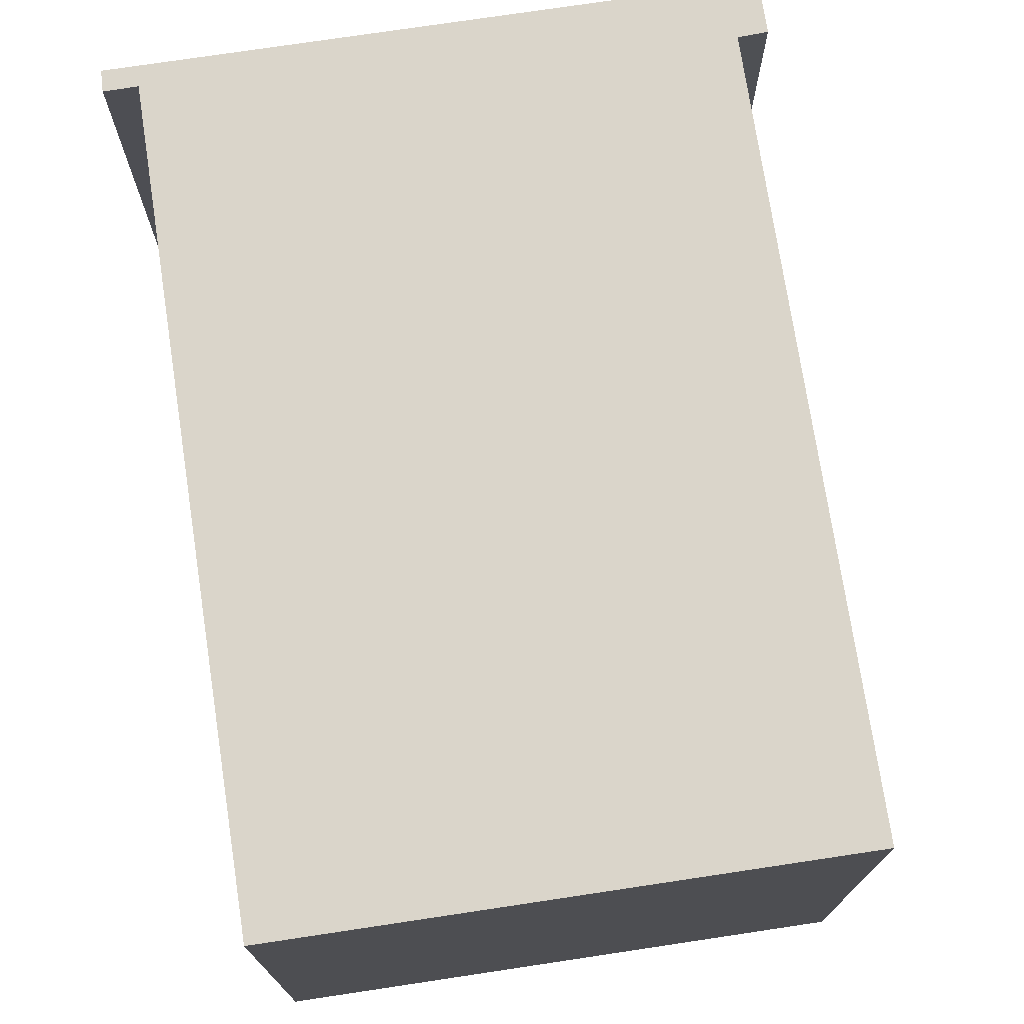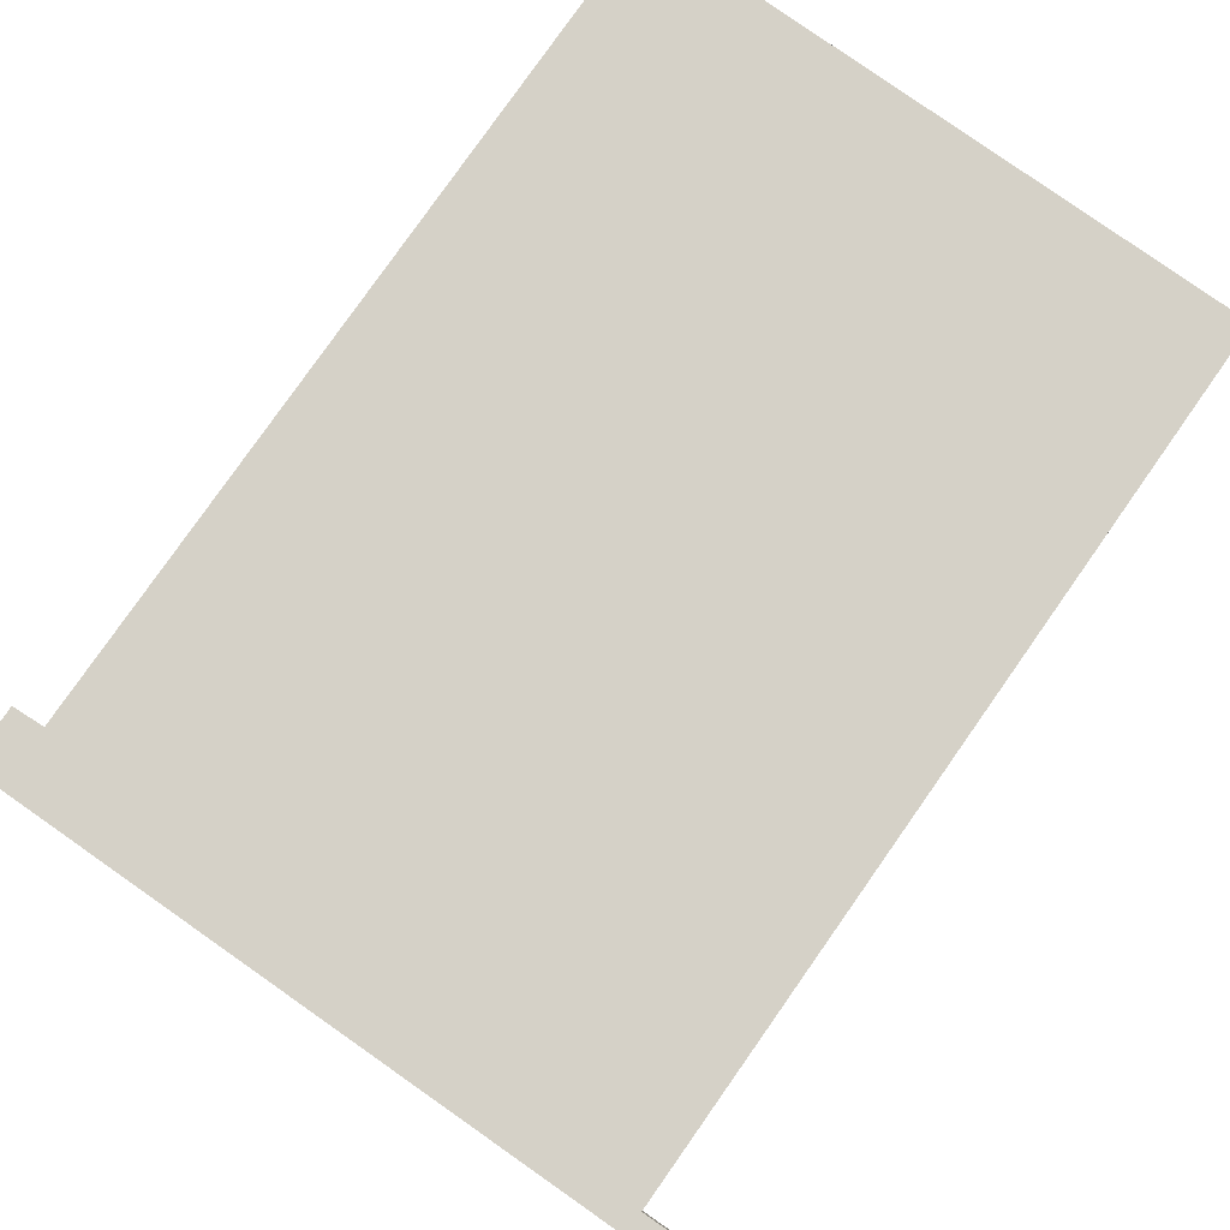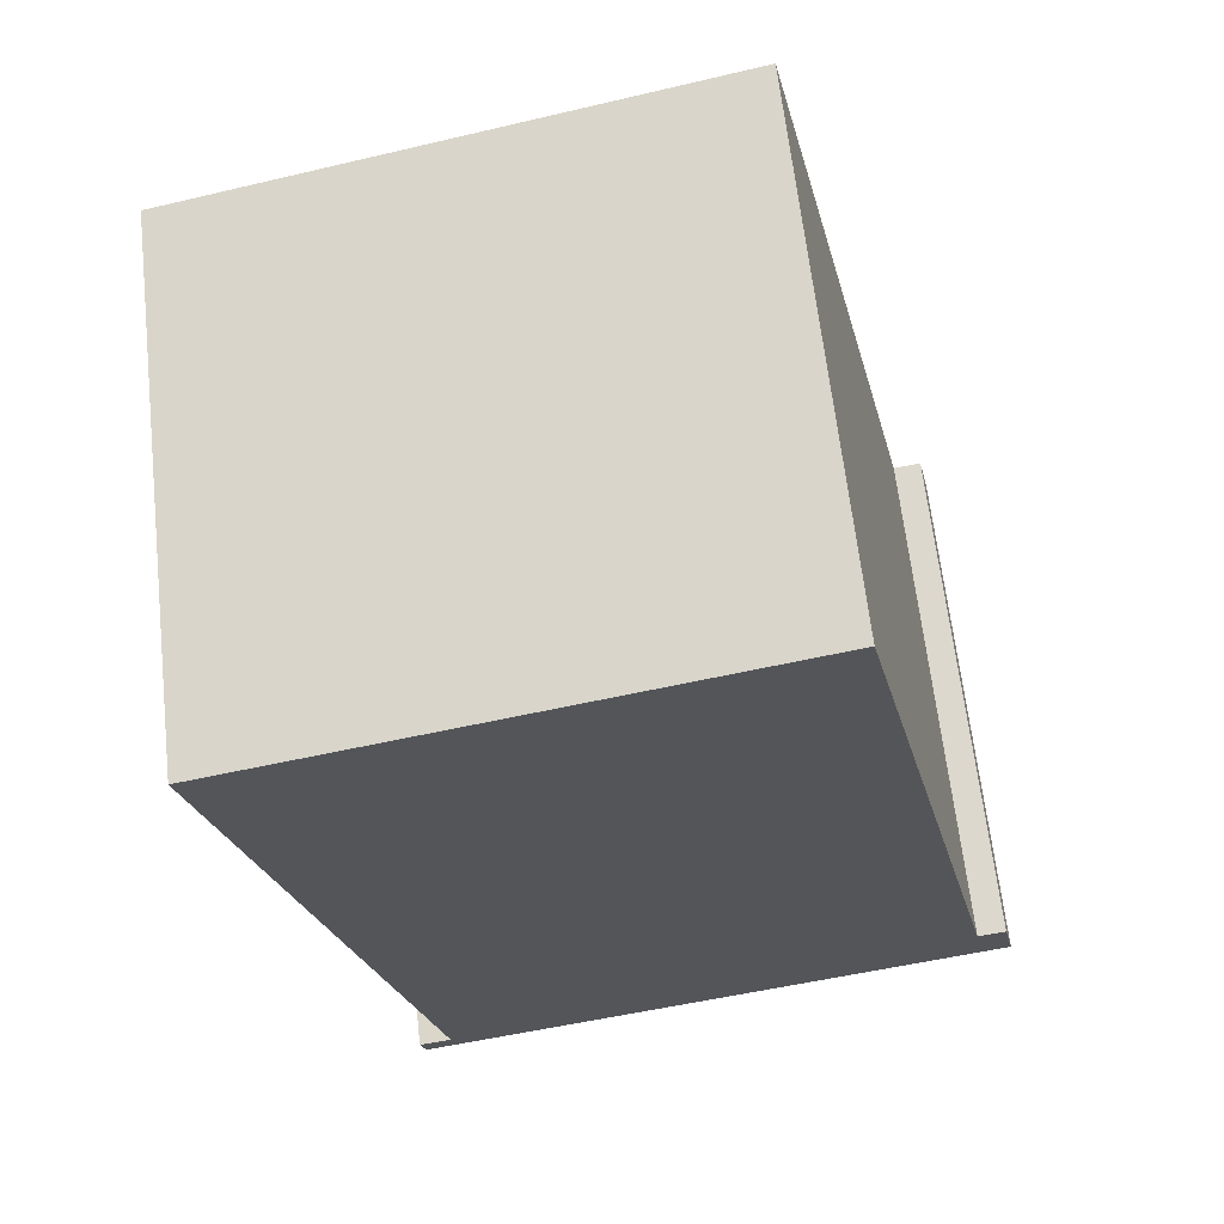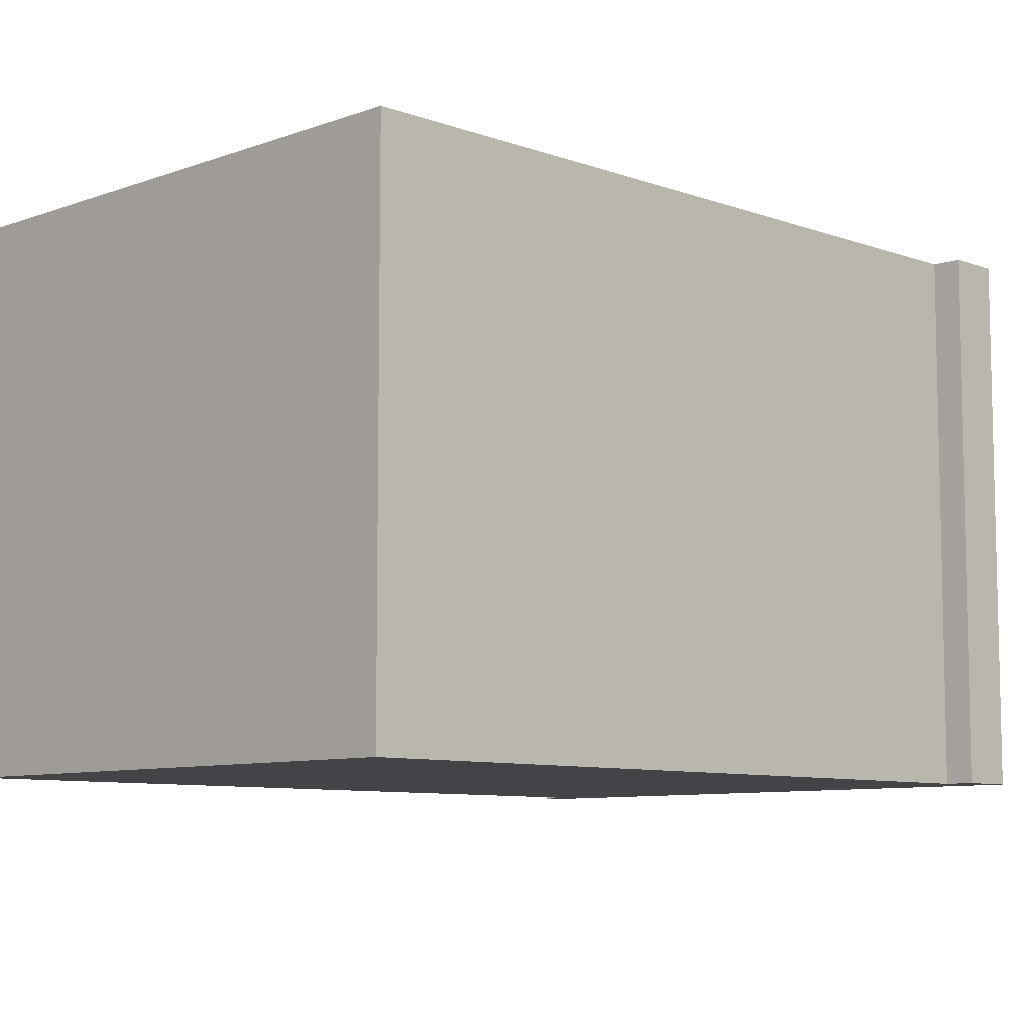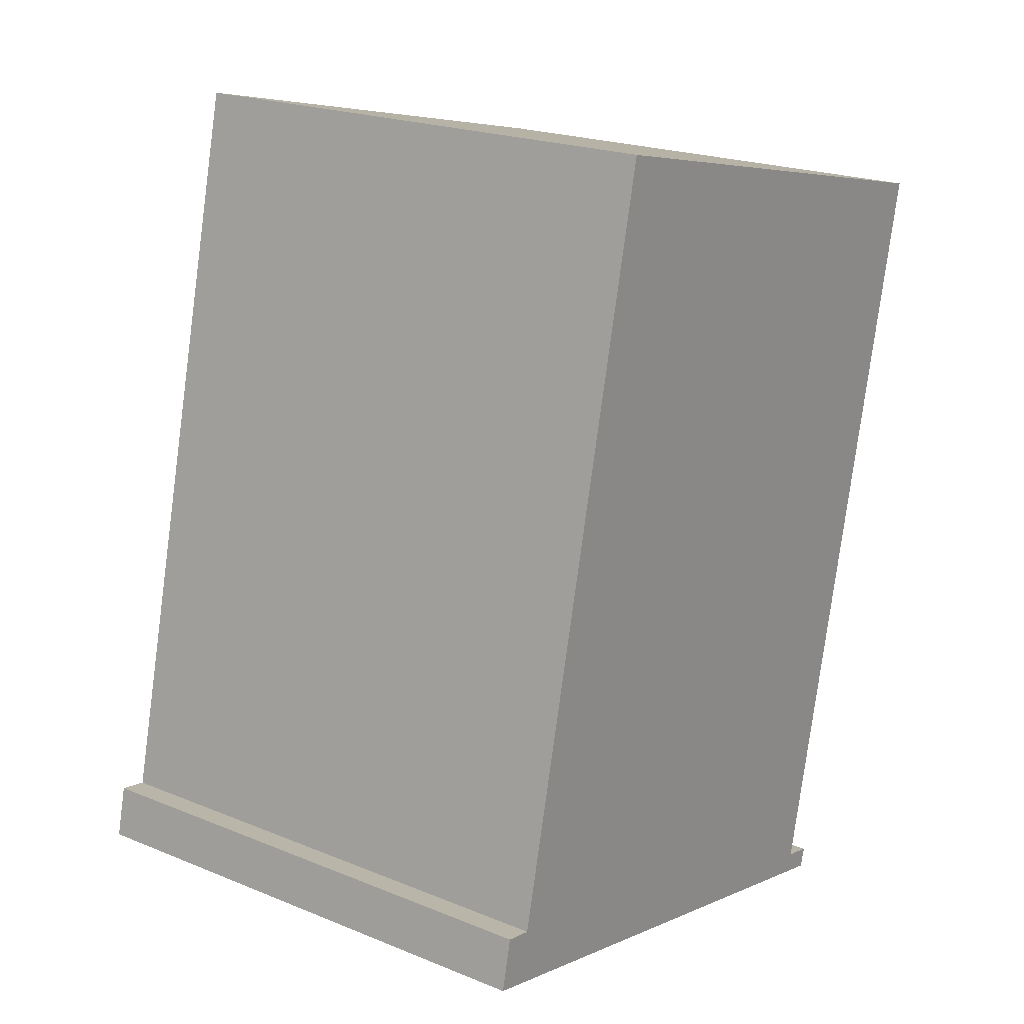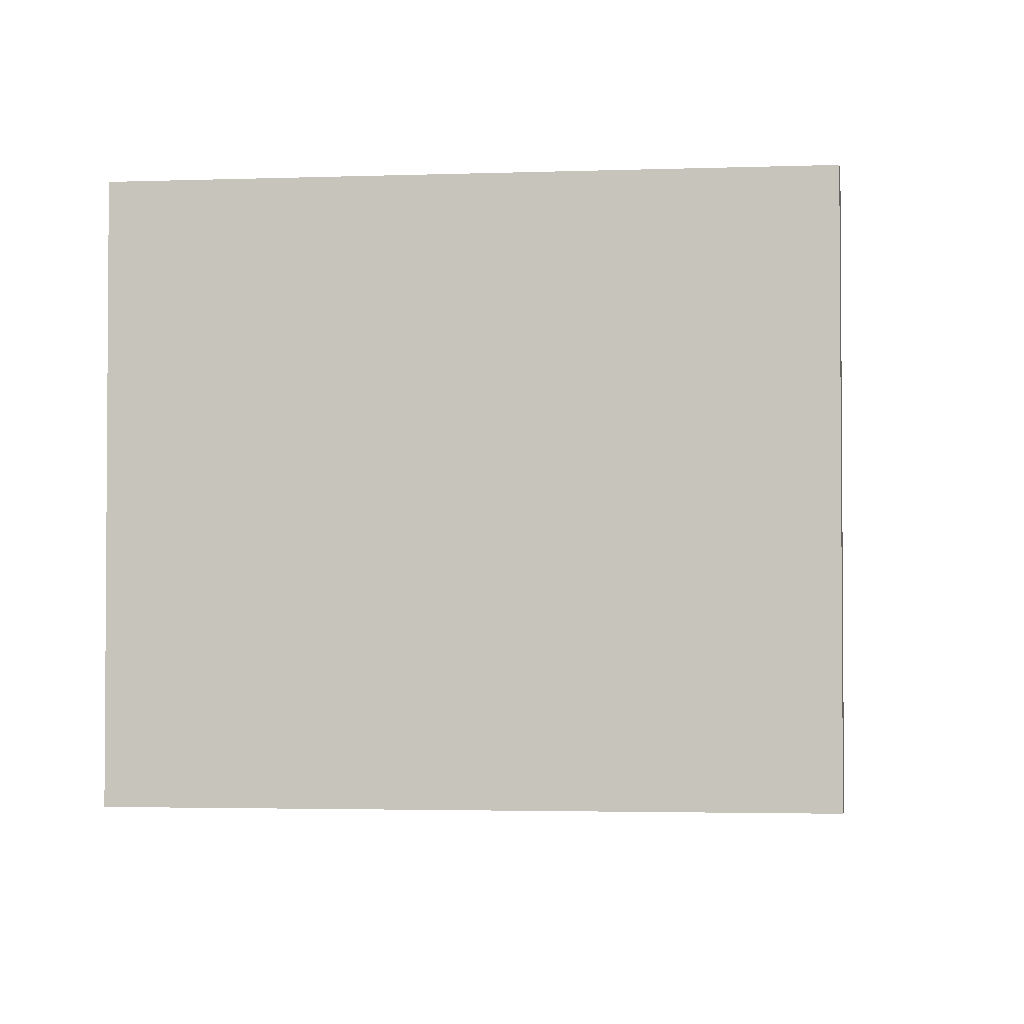
<metadata>
{"format":"obj","ext":"obj","renderer":"f3d","projection":"perspective","resolution":1024,"background":"white","views":[{"elev":74.2,"azim":-21.5,"up":"+Y"},{"elev":79.5,"azim":-157.8,"up":"+Y"},{"elev":65.0,"azim":-6.5,"up":"+Z"},{"elev":-8.3,"azim":32.2,"up":"+Y"},{"elev":20.9,"azim":126.3,"up":"+Z"},{"elev":-2.6,"azim":174.6,"up":"+Y"}]}
</metadata>
<code>
v  13.94 10.39 -12.14
v  14.5 7.374e-16 -12.04
v  14.5 10.39 -12.04
v  13.94 7.436e-16 -12.14
v  14.73 10.39 -13.07
v  2.94 9.652e-16 -15.76
v  2.94 10.39 -15.76
v  14.73 8.002e-16 -13.07
v  10.61 10.39 2.441
v  0 10.39 6.36e-16
v  2.832 10.39 -15.37
v  3.47 10.39 -15.22
v  10.61 -1.495e-16 2.441
v  0 0 0
v  2.832 9.408e-16 -15.37
v  3.47 9.321e-16 -15.22
g defaultobject
f 1 2 3
f 2 1 4
f 5 6 7
f 6 5 8
f 3 8 5
f 8 3 2
f 9 1 10
f 11 5 7
f 5 11 12
f 5 12 10
f 5 10 1
f 5 1 3
f 10 13 9
f 13 10 14
f 8 15 6
f 15 8 16
f 16 8 14
f 14 8 4
f 4 8 2
f 13 14 4
f 7 15 11
f 15 7 6
f 11 16 12
f 16 11 15
f 9 4 1
f 4 9 13
f 12 14 10
f 14 12 16

</code>
